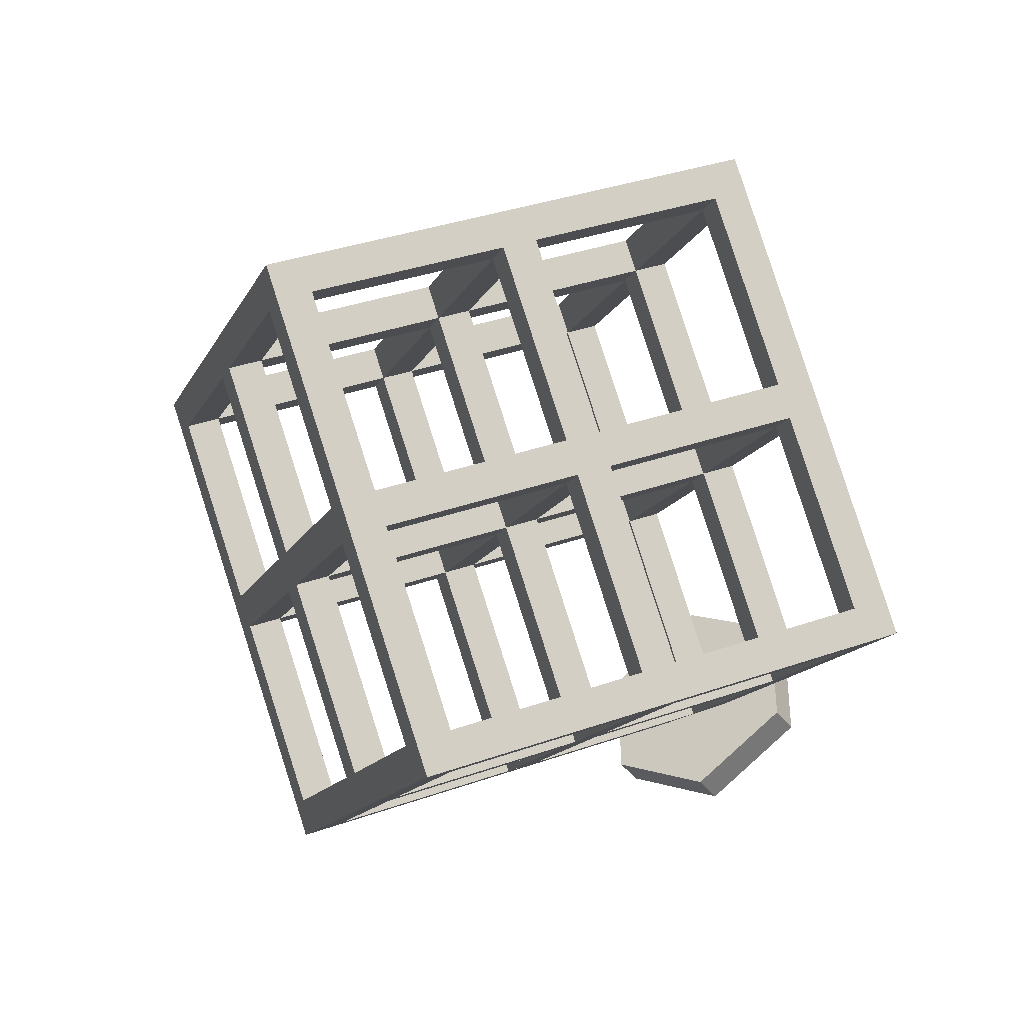
<metadata>
{"format":"obj","ext":"obj","renderer":"f3d","projection":"perspective","resolution":1024,"background":"white","views":[{"elev":-38.7,"azim":-148.1,"up":"+Z"}]}
</metadata>
<code>
v 21.65 -10 -12.5
v 21.65 -10 12.5
v -1.49e-06 -10 25
v -21.65 -10 12.5
v -21.65 -10 -12.5
v -2.98e-06 -10 -25
v 21.65 -2.5 -12.5
v 21.65 -2.5 12.5
v -9.094e-07 -2.5 25
v -21.65 -2.5 12.5
v -21.65 -2.5 -12.5
v -2.4e-06 -2.5 -25
v 0 114.8 -87.76
v -76.01 52.69 -43.9
v 0 119.1 -81.63
v -76.01 57.02 -37.78
v 5.303 110.4 -84.7
v 0 114.8 -87.76
v 5.303 114.8 -78.57
v 0 119.1 -81.63
v -70.71 48.36 -40.84
v 5.303 110.4 -84.7
v -70.71 52.69 -34.72
v 5.303 114.8 -78.57
v -76.01 52.69 -43.9
v -70.71 48.36 -40.84
v -76.01 57.02 -37.78
v -70.71 52.69 -34.72
v 5.303 110.4 -84.7
v -70.71 48.36 -40.84
v 0 114.8 -87.76
v -76.01 52.69 -43.9
v 0 119.1 -81.63
v -76.01 57.02 -37.78
v 5.303 114.8 -78.57
v -70.71 52.69 -34.72
v 35.36 85.9 -67.36
v -40.66 23.81 -23.51
v 35.36 90.23 -61.23
v -40.66 28.14 -17.38
v 40.66 81.57 -64.3
v 35.36 85.9 -67.36
v 40.66 85.9 -58.17
v 35.36 90.23 -61.23
v -35.36 19.48 -20.45
v 40.66 81.57 -64.3
v -35.36 23.81 -14.32
v 40.66 85.9 -58.17
v -40.66 23.81 -23.51
v -35.36 19.48 -20.45
v -40.66 28.14 -17.38
v -35.36 23.81 -14.32
v 40.66 81.57 -64.3
v -35.36 19.48 -20.45
v 35.36 85.9 -67.36
v -40.66 23.81 -23.51
v 35.36 90.23 -61.23
v -40.66 28.14 -17.38
v 40.66 85.9 -58.17
v -35.36 23.81 -14.32
v 70.71 57.02 -46.96
v -5.303 -5.066 -3.109
v 70.71 61.35 -40.84
v -5.303 -0.7391 3.017
v 76.01 52.69 -43.9
v 70.71 57.02 -46.96
v 76.01 57.02 -37.78
v 70.71 61.35 -40.84
v 0 -9.398 -0.04938
v 76.01 52.69 -43.9
v 0 -5.071 6.077
v 76.01 57.02 -37.78
v -5.303 -5.066 -3.109
v 0 -9.398 -0.04938
v -5.303 -0.7391 3.017
v 0 -5.071 6.077
v 76.01 52.69 -43.9
v 0 -9.398 -0.04938
v 70.71 57.02 -46.96
v -5.303 -5.066 -3.109
v 70.71 61.35 -40.84
v -5.303 -0.7391 3.017
v 76.01 57.02 -37.78
v 0 -5.071 6.077
v 0 143.6 -46.92
v -76.01 81.54 -3.063
v 0 148 -40.79
v -76.01 85.86 3.063
v 5.303 139.3 -43.86
v 0 143.6 -46.92
v 5.303 143.6 -37.73
v 0 148 -40.79
v -70.71 77.2 -0.003445
v 5.303 139.3 -43.86
v -70.71 81.53 6.123
v 5.303 143.6 -37.73
v -76.01 81.54 -3.063
v -70.71 77.2 -0.003445
v -76.01 85.86 3.063
v -70.71 81.53 6.123
v 5.303 139.3 -43.86
v -70.71 77.2 -0.003445
v 0 143.6 -46.92
v -76.01 81.54 -3.063
v 0 148 -40.79
v -76.01 85.86 3.063
v 5.303 143.6 -37.73
v -70.71 81.53 6.123
v 35.36 114.7 -26.52
v -40.66 52.66 17.33
v 35.36 119.1 -20.39
v -40.66 56.99 23.46
v 40.66 110.4 -23.46
v 35.36 114.7 -26.52
v 40.66 114.7 -17.33
v 35.36 119.1 -20.39
v -35.36 48.33 20.39
v 40.66 110.4 -23.46
v -35.36 52.65 26.52
v 40.66 114.7 -17.33
v -40.66 52.66 17.33
v -35.36 48.33 20.39
v -40.66 56.99 23.46
v -35.36 52.65 26.52
v 40.66 110.4 -23.46
v -35.36 48.33 20.39
v 35.36 114.7 -26.52
v -40.66 52.66 17.33
v 35.36 119.1 -20.39
v -40.66 56.99 23.46
v 40.66 114.7 -17.33
v -35.36 52.65 26.52
v 70.71 85.87 -6.123
v -5.303 23.78 37.73
v 70.71 90.2 0.003445
v -5.303 28.11 43.86
v 76.01 81.54 -3.063
v 70.71 85.87 -6.123
v 76.01 85.86 3.063
v 70.71 90.2 0.003445
v 0 19.45 40.79
v 76.01 81.54 -3.063
v 0 23.77 46.92
v 76.01 85.86 3.063
v -5.303 23.78 37.73
v 0 19.45 40.79
v -5.303 28.11 43.86
v 0 23.77 46.92
v 76.01 81.54 -3.063
v 0 19.45 40.79
v 70.71 85.87 -6.123
v -5.303 23.78 37.73
v 70.71 90.2 0.003445
v -5.303 28.11 43.86
v 76.01 85.86 3.063
v 0 23.77 46.92
v 0 172.5 -6.077
v -76.01 110.4 37.78
v 0 176.8 0.04938
v -76.01 114.7 43.9
v 5.303 168.1 -3.017
v 0 172.5 -6.077
v 5.303 172.5 3.109
v 0 176.8 0.04938
v -70.71 106.1 40.84
v 5.303 168.1 -3.017
v -70.71 110.4 46.96
v 5.303 172.5 3.109
v -76.01 110.4 37.78
v -70.71 106.1 40.84
v -76.01 114.7 43.9
v -70.71 110.4 46.96
v 5.303 168.1 -3.017
v -70.71 106.1 40.84
v 0 172.5 -6.077
v -76.01 110.4 37.78
v 0 176.8 0.04938
v -76.01 114.7 43.9
v 5.303 172.5 3.109
v -70.71 110.4 46.96
v 35.36 143.6 14.32
v -40.66 81.5 58.17
v 35.36 147.9 20.45
v -40.66 85.83 64.3
v 40.66 139.3 17.38
v 35.36 143.6 14.32
v 40.66 143.6 23.51
v 35.36 147.9 20.45
v -35.36 77.17 61.23
v 40.66 139.3 17.38
v -35.36 81.5 67.36
v 40.66 143.6 23.51
v -40.66 81.5 58.17
v -35.36 77.17 61.23
v -40.66 85.83 64.3
v -35.36 81.5 67.36
v 40.66 139.3 17.38
v -35.36 77.17 61.23
v 35.36 143.6 14.32
v -40.66 81.5 58.17
v 35.36 147.9 20.45
v -40.66 85.83 64.3
v 40.66 143.6 23.51
v -35.36 81.5 67.36
v 70.71 114.7 34.72
v -5.303 52.63 78.57
v 70.71 119 40.84
v -5.303 56.95 84.7
v 76.01 110.4 37.78
v 70.71 114.7 34.72
v 76.01 114.7 43.9
v 70.71 119 40.84
v 0 48.29 81.63
v 76.01 110.4 37.78
v 0 52.62 87.76
v 76.01 114.7 43.9
v -5.303 52.63 78.57
v 0 48.29 81.63
v -5.303 56.95 84.7
v 0 52.62 87.76
v 76.01 110.4 37.78
v 0 48.29 81.63
v 70.71 114.7 34.72
v -5.303 52.63 78.57
v 70.71 119 40.84
v -5.303 56.95 84.7
v 76.01 114.7 43.9
v 0 52.62 87.76
v 0 176.8 0.04938
v 0 114.8 -87.76
v -5.303 172.5 3.109
v -5.303 110.4 -84.7
v 5.303 172.5 3.109
v 0 176.8 0.04938
v -2.98e-06 168.1 6.169
v -5.303 172.5 3.109
v 5.303 110.4 -84.7
v 5.303 172.5 3.109
v 2.98e-06 106.1 -81.64
v -2.98e-06 168.1 6.169
v 0 114.8 -87.76
v 5.303 110.4 -84.7
v -5.303 110.4 -84.7
v 2.98e-06 106.1 -81.64
v 5.303 172.5 3.109
v 5.303 110.4 -84.7
v 0 176.8 0.04938
v 0 114.8 -87.76
v -5.303 172.5 3.109
v -5.303 110.4 -84.7
v -2.98e-06 168.1 6.169
v 2.98e-06 106.1 -81.64
v 35.36 147.9 20.45
v 35.36 85.9 -67.36
v 30.05 143.6 23.51
v 30.05 81.57 -64.3
v 40.66 143.6 23.51
v 35.36 147.9 20.45
v 35.36 139.3 26.57
v 30.05 143.6 23.51
v 40.66 81.57 -64.3
v 40.66 143.6 23.51
v 35.36 77.24 -61.24
v 35.36 139.3 26.57
v 35.36 85.9 -67.36
v 40.66 81.57 -64.3
v 30.05 81.57 -64.3
v 35.36 77.24 -61.24
v 40.66 143.6 23.51
v 40.66 81.57 -64.3
v 35.36 147.9 20.45
v 35.36 85.9 -67.36
v 30.05 143.6 23.51
v 30.05 81.57 -64.3
v 35.36 139.3 26.57
v 35.36 77.24 -61.24
v 70.71 119 40.84
v 70.71 57.02 -46.96
v 65.41 114.7 43.9
v 65.41 52.69 -43.9
v 76.01 114.7 43.9
v 70.71 119 40.84
v 70.71 110.4 46.96
v 65.41 114.7 43.9
v 76.01 52.69 -43.9
v 76.01 114.7 43.9
v 70.71 48.36 -40.84
v 70.71 110.4 46.96
v 70.71 57.02 -46.96
v 76.01 52.69 -43.9
v 65.41 52.69 -43.9
v 70.71 48.36 -40.84
v 76.01 114.7 43.9
v 76.01 52.69 -43.9
v 70.71 119 40.84
v 70.71 57.02 -46.96
v 65.41 114.7 43.9
v 65.41 52.69 -43.9
v 70.71 110.4 46.96
v 70.71 48.36 -40.84
v -35.36 147.9 20.45
v -35.36 85.9 -67.36
v -40.66 143.6 23.51
v -40.66 81.57 -64.3
v -30.05 143.6 23.51
v -35.36 147.9 20.45
v -35.36 139.3 26.57
v -40.66 143.6 23.51
v -30.05 81.57 -64.3
v -30.05 143.6 23.51
v -35.36 77.24 -61.24
v -35.36 139.3 26.57
v -35.36 85.9 -67.36
v -30.05 81.57 -64.3
v -40.66 81.57 -64.3
v -35.36 77.24 -61.24
v -30.05 143.6 23.51
v -30.05 81.57 -64.3
v -35.36 147.9 20.45
v -35.36 85.9 -67.36
v -40.66 143.6 23.51
v -40.66 81.57 -64.3
v -35.36 139.3 26.57
v -35.36 77.24 -61.24
v -1.49e-06 119 40.84
v 1.676e-06 57.02 -46.96
v -5.303 114.7 43.9
v -5.303 52.69 -43.9
v 5.303 114.7 43.9
v -1.49e-06 119 40.84
v -1.676e-06 110.4 46.96
v -5.303 114.7 43.9
v 5.303 52.69 -43.9
v 5.303 114.7 43.9
v 1.49e-06 48.36 -40.84
v -1.676e-06 110.4 46.96
v 1.676e-06 57.02 -46.96
v 5.303 52.69 -43.9
v -5.303 52.69 -43.9
v 1.49e-06 48.36 -40.84
v 5.303 114.7 43.9
v 5.303 52.69 -43.9
v -1.49e-06 119 40.84
v 1.676e-06 57.02 -46.96
v -5.303 114.7 43.9
v -5.303 52.69 -43.9
v -1.676e-06 110.4 46.96
v 1.49e-06 48.36 -40.84
v 35.36 90.16 61.24
v 35.36 28.14 -26.57
v 30.05 85.83 64.3
v 30.05 23.81 -23.51
v 40.66 85.83 64.3
v 35.36 90.16 61.24
v 35.36 81.5 67.36
v 30.05 85.83 64.3
v 40.66 23.81 -23.51
v 40.66 85.83 64.3
v 35.36 19.48 -20.45
v 35.36 81.5 67.36
v 35.36 28.14 -26.57
v 40.66 23.81 -23.51
v 30.05 23.81 -23.51
v 35.36 19.48 -20.45
v 40.66 85.83 64.3
v 40.66 23.81 -23.51
v 35.36 90.16 61.24
v 35.36 28.14 -26.57
v 30.05 85.83 64.3
v 30.05 23.81 -23.51
v 35.36 81.5 67.36
v 35.36 19.48 -20.45
v -70.71 119 40.84
v -70.71 57.02 -46.96
v -76.01 114.7 43.9
v -76.01 52.69 -43.9
v -65.41 114.7 43.9
v -70.71 119 40.84
v -70.71 110.4 46.96
v -76.01 114.7 43.9
v -65.41 52.69 -43.9
v -65.41 114.7 43.9
v -70.71 48.36 -40.84
v -70.71 110.4 46.96
v -70.71 57.02 -46.96
v -65.41 52.69 -43.9
v -76.01 52.69 -43.9
v -70.71 48.36 -40.84
v -65.41 114.7 43.9
v -65.41 52.69 -43.9
v -70.71 119 40.84
v -70.71 57.02 -46.96
v -76.01 114.7 43.9
v -76.01 52.69 -43.9
v -70.71 110.4 46.96
v -70.71 48.36 -40.84
v -35.36 90.16 61.24
v -35.36 28.14 -26.57
v -40.66 85.83 64.3
v -40.66 23.81 -23.51
v -30.05 85.83 64.3
v -35.36 90.16 61.24
v -35.36 81.5 67.36
v -40.66 85.83 64.3
v -30.05 23.81 -23.51
v -30.05 85.83 64.3
v -35.36 19.48 -20.45
v -35.36 81.5 67.36
v -35.36 28.14 -26.57
v -30.05 23.81 -23.51
v -40.66 23.81 -23.51
v -35.36 19.48 -20.45
v -30.05 85.83 64.3
v -30.05 23.81 -23.51
v -35.36 90.16 61.24
v -35.36 28.14 -26.57
v -40.66 85.83 64.3
v -40.66 23.81 -23.51
v -35.36 81.5 67.36
v -35.36 19.48 -20.45
v -2.98e-06 61.28 81.64
v 2.98e-06 -0.7342 -6.169
v -5.303 56.95 84.7
v -5.303 -5.066 -3.109
v 5.303 56.95 84.7
v -2.98e-06 61.28 81.64
v 0 52.62 87.76
v -5.303 56.95 84.7
v 5.303 -5.066 -3.109
v 5.303 56.95 84.7
v 0 -9.398 -0.04938
v 0 52.62 87.76
v 2.98e-06 -0.7342 -6.169
v 5.303 -5.066 -3.109
v -5.303 -5.066 -3.109
v 0 -9.398 -0.04938
v 5.303 56.95 84.7
v 5.303 -5.066 -3.109
v -2.98e-06 61.28 81.64
v 2.98e-06 -0.7342 -6.169
v -5.303 56.95 84.7
v -5.303 -5.066 -3.109
v 0 52.62 87.76
v 0 -9.398 -0.04938
v -76.01 52.69 -43.9
v 0 -9.398 -0.04938
v -76.01 57.02 -37.78
v 0 -5.071 6.077
v -70.71 57.02 -46.96
v -76.01 52.69 -43.9
v -70.71 61.35 -40.84
v -76.01 57.02 -37.78
v 5.303 -5.066 -3.109
v -70.71 57.02 -46.96
v 5.303 -0.7391 3.017
v -70.71 61.35 -40.84
v 0 -9.398 -0.04938
v 5.303 -5.066 -3.109
v 0 -5.071 6.077
v 5.303 -0.7391 3.017
v -70.71 57.02 -46.96
v 5.303 -5.066 -3.109
v -76.01 52.69 -43.9
v 0 -9.398 -0.04938
v -76.01 57.02 -37.78
v 0 -5.071 6.077
v -70.71 61.35 -40.84
v 5.303 -0.7391 3.017
v -40.66 81.57 -64.3
v 35.36 19.48 -20.45
v -40.66 85.9 -58.17
v 35.36 23.81 -14.32
v -35.36 85.9 -67.36
v -40.66 81.57 -64.3
v -35.36 90.23 -61.23
v -40.66 85.9 -58.17
v 40.66 23.81 -23.51
v -35.36 85.9 -67.36
v 40.66 28.14 -17.38
v -35.36 90.23 -61.23
v 35.36 19.48 -20.45
v 40.66 23.81 -23.51
v 35.36 23.81 -14.32
v 40.66 28.14 -17.38
v -35.36 85.9 -67.36
v 40.66 23.81 -23.51
v -40.66 81.57 -64.3
v 35.36 19.48 -20.45
v -40.66 85.9 -58.17
v 35.36 23.81 -14.32
v -35.36 90.23 -61.23
v 40.66 28.14 -17.38
v -5.303 110.4 -84.7
v 70.71 48.36 -40.84
v -5.303 114.8 -78.57
v 70.71 52.69 -34.72
v 0 114.8 -87.76
v -5.303 110.4 -84.7
v 0 119.1 -81.63
v -5.303 114.8 -78.57
v 76.01 52.69 -43.9
v 0 114.8 -87.76
v 76.01 57.02 -37.78
v 0 119.1 -81.63
v 70.71 48.36 -40.84
v 76.01 52.69 -43.9
v 70.71 52.69 -34.72
v 76.01 57.02 -37.78
v 0 114.8 -87.76
v 76.01 52.69 -43.9
v -5.303 110.4 -84.7
v 70.71 48.36 -40.84
v -5.303 114.8 -78.57
v 70.71 52.69 -34.72
v 0 119.1 -81.63
v 76.01 57.02 -37.78
v -76.01 81.54 -3.063
v 0 19.45 40.79
v -76.01 85.86 3.063
v 0 23.77 46.92
v -70.71 85.87 -6.123
v -76.01 81.54 -3.063
v -70.71 90.2 0.003445
v -76.01 85.86 3.063
v 5.303 23.78 37.73
v -70.71 85.87 -6.123
v 5.303 28.11 43.86
v -70.71 90.2 0.003445
v 0 19.45 40.79
v 5.303 23.78 37.73
v 0 23.77 46.92
v 5.303 28.11 43.86
v -70.71 85.87 -6.123
v 5.303 23.78 37.73
v -76.01 81.54 -3.063
v 0 19.45 40.79
v -76.01 85.86 3.063
v 0 23.77 46.92
v -70.71 90.2 0.003445
v 5.303 28.11 43.86
v -40.66 110.4 -23.46
v 35.36 48.33 20.39
v -40.66 114.7 -17.33
v 35.36 52.65 26.52
v -35.36 114.7 -26.52
v -40.66 110.4 -23.46
v -35.36 119.1 -20.39
v -40.66 114.7 -17.33
v 40.66 52.66 17.33
v -35.36 114.7 -26.52
v 40.66 56.99 23.46
v -35.36 119.1 -20.39
v 35.36 48.33 20.39
v 40.66 52.66 17.33
v 35.36 52.65 26.52
v 40.66 56.99 23.46
v -35.36 114.7 -26.52
v 40.66 52.66 17.33
v -40.66 110.4 -23.46
v 35.36 48.33 20.39
v -40.66 114.7 -17.33
v 35.36 52.65 26.52
v -35.36 119.1 -20.39
v 40.66 56.99 23.46
v -5.303 139.3 -43.86
v 70.71 77.2 -0.003445
v -5.303 143.6 -37.73
v 70.71 81.53 6.123
v 0 143.6 -46.92
v -5.303 139.3 -43.86
v 0 148 -40.79
v -5.303 143.6 -37.73
v 76.01 81.54 -3.063
v 0 143.6 -46.92
v 76.01 85.86 3.063
v 0 148 -40.79
v 70.71 77.2 -0.003445
v 76.01 81.54 -3.063
v 70.71 81.53 6.123
v 76.01 85.86 3.063
v 0 143.6 -46.92
v 76.01 81.54 -3.063
v -5.303 139.3 -43.86
v 70.71 77.2 -0.003445
v -5.303 143.6 -37.73
v 70.71 81.53 6.123
v 0 148 -40.79
v 76.01 85.86 3.063
v -76.01 110.4 37.78
v 0 48.29 81.63
v -76.01 114.7 43.9
v 0 52.62 87.76
v -70.71 114.7 34.72
v -76.01 110.4 37.78
v -70.71 119 40.84
v -76.01 114.7 43.9
v 5.303 52.63 78.57
v -70.71 114.7 34.72
v 5.303 56.95 84.7
v -70.71 119 40.84
v 0 48.29 81.63
v 5.303 52.63 78.57
v 0 52.62 87.76
v 5.303 56.95 84.7
v -70.71 114.7 34.72
v 5.303 52.63 78.57
v -76.01 110.4 37.78
v 0 48.29 81.63
v -76.01 114.7 43.9
v 0 52.62 87.76
v -70.71 119 40.84
v 5.303 56.95 84.7
v -40.66 139.3 17.38
v 35.36 77.17 61.23
v -40.66 143.6 23.51
v 35.36 81.5 67.36
v -35.36 143.6 14.32
v -40.66 139.3 17.38
v -35.36 147.9 20.45
v -40.66 143.6 23.51
v 40.66 81.5 58.17
v -35.36 143.6 14.32
v 40.66 85.83 64.3
v -35.36 147.9 20.45
v 35.36 77.17 61.23
v 40.66 81.5 58.17
v 35.36 81.5 67.36
v 40.66 85.83 64.3
v -35.36 143.6 14.32
v 40.66 81.5 58.17
v -40.66 139.3 17.38
v 35.36 77.17 61.23
v -40.66 143.6 23.51
v 35.36 81.5 67.36
v -35.36 147.9 20.45
v 40.66 85.83 64.3
v -5.303 168.1 -3.017
v 70.71 106.1 40.84
v -5.303 172.5 3.109
v 70.71 110.4 46.96
v 0 172.5 -6.077
v -5.303 168.1 -3.017
v 0 176.8 0.04938
v -5.303 172.5 3.109
v 76.01 110.4 37.78
v 0 172.5 -6.077
v 76.01 114.7 43.9
v 0 176.8 0.04938
v 70.71 106.1 40.84
v 76.01 110.4 37.78
v 70.71 110.4 46.96
v 76.01 114.7 43.9
v 0 172.5 -6.077
v 76.01 110.4 37.78
v -5.303 168.1 -3.017
v 70.71 106.1 40.84
v -5.303 172.5 3.109
v 70.71 110.4 46.96
v 0 176.8 0.04938
v 76.01 114.7 43.9
v 10.83 -2.5 18.75
v 21.65 -2.5 12.5
v 21.65 -2.5 -12.5
v -9.537e-07 -2.5 25
v -1.654e-06 -2.5 2.861e-06
v -2.384e-06 -2.5 -25
v -21.65 -2.5 12.5
v -21.65 -2.5 -12.5
v -10.83 -2.5 -18.75
v -10.83 -10 -18.75
v -2.861e-06 -10 -25
v 21.65 -10 -12.5
v -21.65 -10 -12.5
v 1.103e-06 -10 9.537e-07
v 21.65 -10 12.5
v -21.65 -10 12.5
v -1.431e-06 -10 25
v 10.83 -10 18.75
f 1 2 8
f 1 8 7
f 2 3 9
f 2 9 8
f 3 4 10
f 3 10 9
f 4 5 11
f 4 11 10
f 5 6 12
f 5 12 11
f 6 1 7
f 6 7 12
f 13 14 16
f 13 16 15
f 17 18 20
f 17 20 19
f 21 22 24
f 21 24 23
f 25 26 28
f 25 28 27
f 29 30 32
f 29 32 31
f 33 34 36
f 33 36 35
f 37 38 40
f 37 40 39
f 41 42 44
f 41 44 43
f 45 46 48
f 45 48 47
f 49 50 52
f 49 52 51
f 53 54 56
f 53 56 55
f 57 58 60
f 57 60 59
f 61 62 64
f 61 64 63
f 65 66 68
f 65 68 67
f 69 70 72
f 69 72 71
f 73 74 76
f 73 76 75
f 77 78 80
f 77 80 79
f 81 82 84
f 81 84 83
f 85 86 88
f 85 88 87
f 89 90 92
f 89 92 91
f 93 94 96
f 93 96 95
f 97 98 100
f 97 100 99
f 101 102 104
f 101 104 103
f 105 106 108
f 105 108 107
f 109 110 112
f 109 112 111
f 113 114 116
f 113 116 115
f 117 118 120
f 117 120 119
f 121 122 124
f 121 124 123
f 125 126 128
f 125 128 127
f 129 130 132
f 129 132 131
f 133 134 136
f 133 136 135
f 137 138 140
f 137 140 139
f 141 142 144
f 141 144 143
f 145 146 148
f 145 148 147
f 149 150 152
f 149 152 151
f 153 154 156
f 153 156 155
f 157 158 160
f 157 160 159
f 161 162 164
f 161 164 163
f 165 166 168
f 165 168 167
f 169 170 172
f 169 172 171
f 173 174 176
f 173 176 175
f 177 178 180
f 177 180 179
f 181 182 184
f 181 184 183
f 185 186 188
f 185 188 187
f 189 190 192
f 189 192 191
f 193 194 196
f 193 196 195
f 197 198 200
f 197 200 199
f 201 202 204
f 201 204 203
f 205 206 208
f 205 208 207
f 209 210 212
f 209 212 211
f 213 214 216
f 213 216 215
f 217 218 220
f 217 220 219
f 221 222 224
f 221 224 223
f 225 226 228
f 225 228 227
f 229 230 232
f 229 232 231
f 233 234 236
f 233 236 235
f 237 238 240
f 237 240 239
f 241 242 244
f 241 244 243
f 245 246 248
f 245 248 247
f 249 250 252
f 249 252 251
f 253 254 256
f 253 256 255
f 257 258 260
f 257 260 259
f 261 262 264
f 261 264 263
f 265 266 268
f 265 268 267
f 269 270 272
f 269 272 271
f 273 274 276
f 273 276 275
f 277 278 280
f 277 280 279
f 281 282 284
f 281 284 283
f 285 286 288
f 285 288 287
f 289 290 292
f 289 292 291
f 293 294 296
f 293 296 295
f 297 298 300
f 297 300 299
f 301 302 304
f 301 304 303
f 305 306 308
f 305 308 307
f 309 310 312
f 309 312 311
f 313 314 316
f 313 316 315
f 317 318 320
f 317 320 319
f 321 322 324
f 321 324 323
f 325 326 328
f 325 328 327
f 329 330 332
f 329 332 331
f 333 334 336
f 333 336 335
f 337 338 340
f 337 340 339
f 341 342 344
f 341 344 343
f 345 346 348
f 345 348 347
f 349 350 352
f 349 352 351
f 353 354 356
f 353 356 355
f 357 358 360
f 357 360 359
f 361 362 364
f 361 364 363
f 365 366 368
f 365 368 367
f 369 370 372
f 369 372 371
f 373 374 376
f 373 376 375
f 377 378 380
f 377 380 379
f 381 382 384
f 381 384 383
f 385 386 388
f 385 388 387
f 389 390 392
f 389 392 391
f 393 394 396
f 393 396 395
f 397 398 400
f 397 400 399
f 401 402 404
f 401 404 403
f 405 406 408
f 405 408 407
f 409 410 412
f 409 412 411
f 413 414 416
f 413 416 415
f 417 418 420
f 417 420 419
f 421 422 424
f 421 424 423
f 425 426 428
f 425 428 427
f 429 430 432
f 429 432 431
f 433 434 436
f 433 436 435
f 437 438 440
f 437 440 439
f 441 442 444
f 441 444 443
f 445 446 448
f 445 448 447
f 449 450 452
f 449 452 451
f 453 454 456
f 453 456 455
f 457 458 460
f 457 460 459
f 461 462 464
f 461 464 463
f 465 466 468
f 465 468 467
f 469 470 472
f 469 472 471
f 473 474 476
f 473 476 475
f 477 478 480
f 477 480 479
f 481 482 484
f 481 484 483
f 485 486 488
f 485 488 487
f 489 490 492
f 489 492 491
f 493 494 496
f 493 496 495
f 497 498 500
f 497 500 499
f 501 502 504
f 501 504 503
f 505 506 508
f 505 508 507
f 509 510 512
f 509 512 511
f 513 514 516
f 513 516 515
f 517 518 520
f 517 520 519
f 521 522 524
f 521 524 523
f 525 526 528
f 525 528 527
f 529 530 532
f 529 532 531
f 533 534 536
f 533 536 535
f 537 538 540
f 537 540 539
f 541 542 544
f 541 544 543
f 545 546 548
f 545 548 547
f 549 550 552
f 549 552 551
f 553 554 556
f 553 556 555
f 557 558 560
f 557 560 559
f 561 562 564
f 561 564 563
f 565 566 568
f 565 568 567
f 569 570 572
f 569 572 571
f 573 574 576
f 573 576 575
f 577 578 580
f 577 580 579
f 581 582 584
f 581 584 583
f 585 586 588
f 585 588 587
f 589 590 592
f 589 592 591
f 593 594 596
f 593 596 595
f 597 598 600
f 597 600 599
f 601 602 604
f 601 604 603
f 605 606 608
f 605 608 607
f 609 610 612
f 609 612 611
f 613 614 616
f 613 616 615
f 617 618 620
f 617 620 619
f 621 622 624
f 621 624 623
f 625 626 628
f 625 628 627
f 629 630 632
f 629 632 631
f 633 634 636
f 633 636 635
f 637 638 640
f 637 640 639
f 641 642 644
f 641 644 643
f 645 646 648
f 645 648 647
f 649 650 652
f 649 652 651
f 653 654 656
f 653 656 655
f 657 658 660
f 657 660 659
f 661 662 665
f 661 665 664
f 662 663 666
f 662 666 665
f 664 665 668
f 664 668 667
f 665 666 669
f 665 669 668
f 670 671 674
f 670 674 673
f 671 672 675
f 671 675 674
f 673 674 677
f 673 677 676
f 674 675 678
f 674 678 677

</code>
